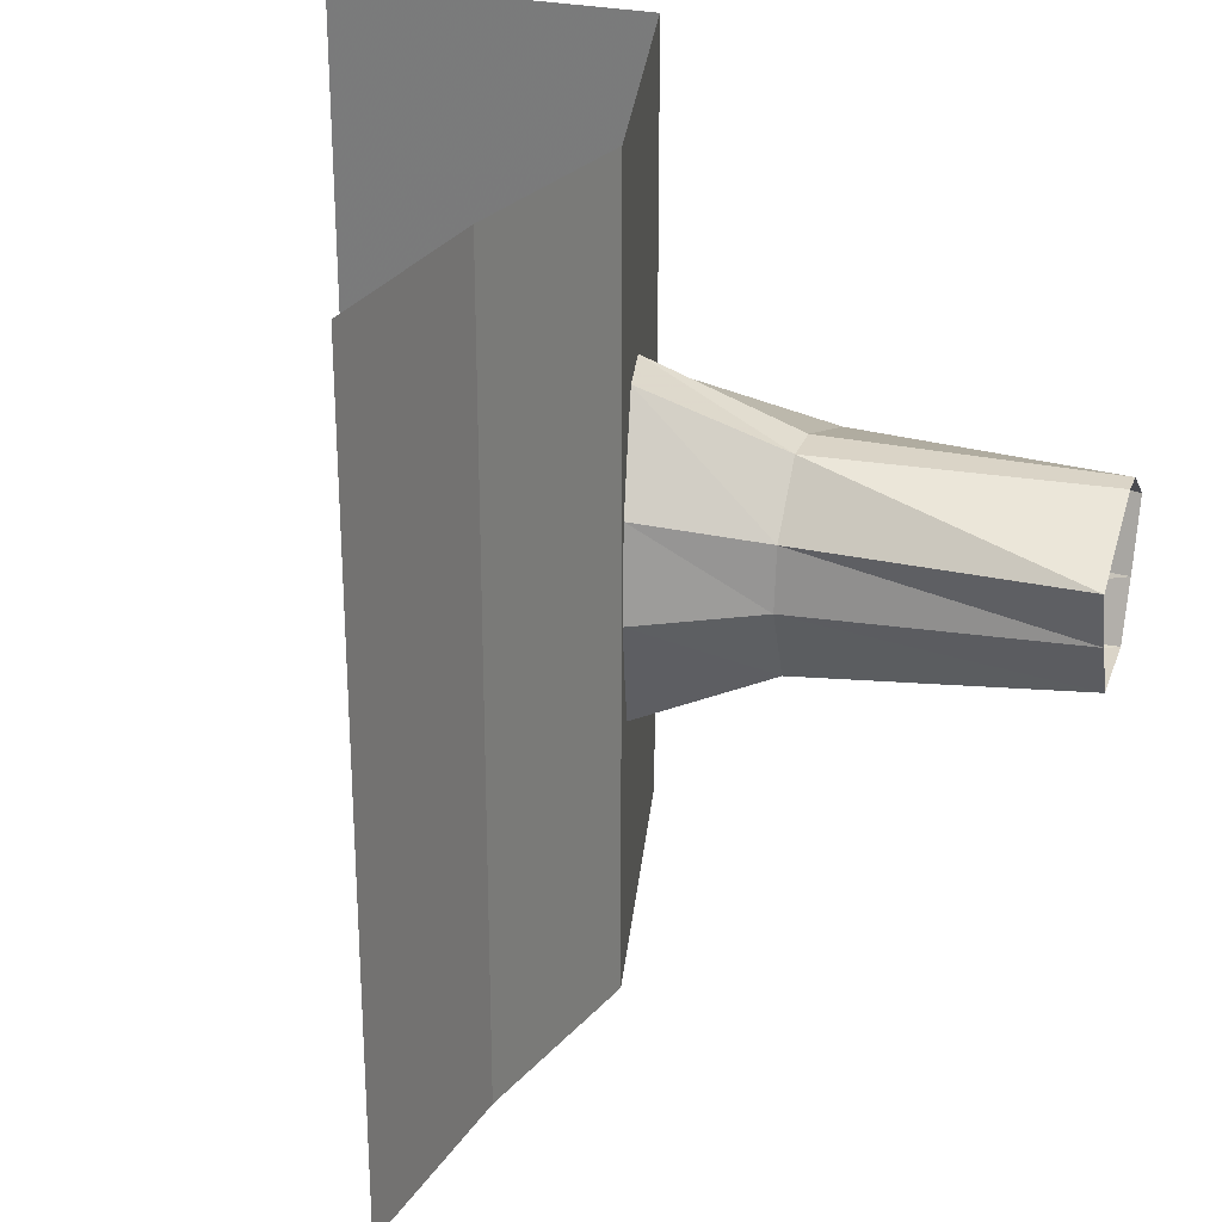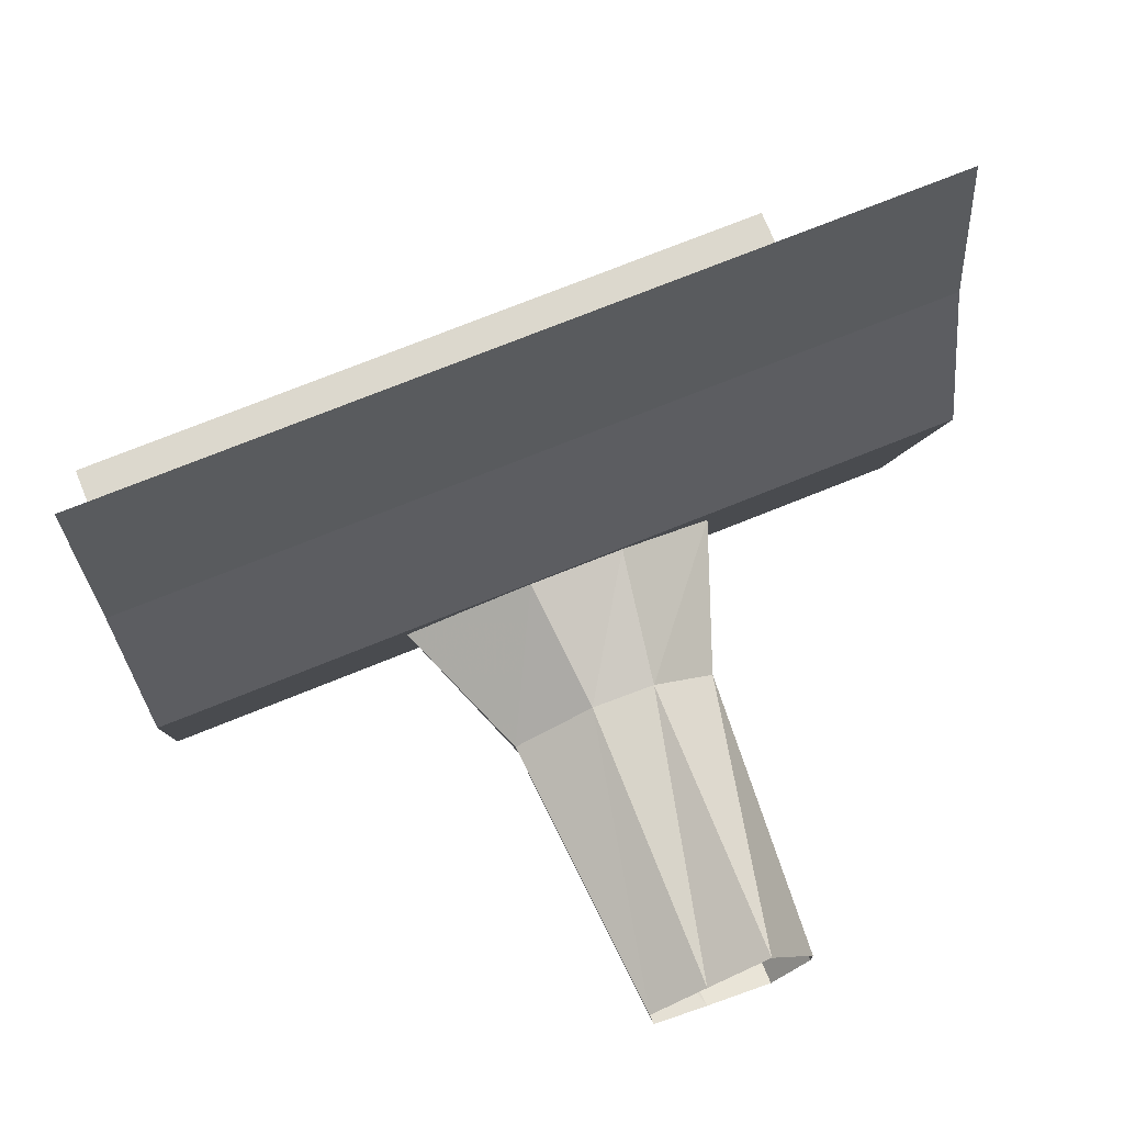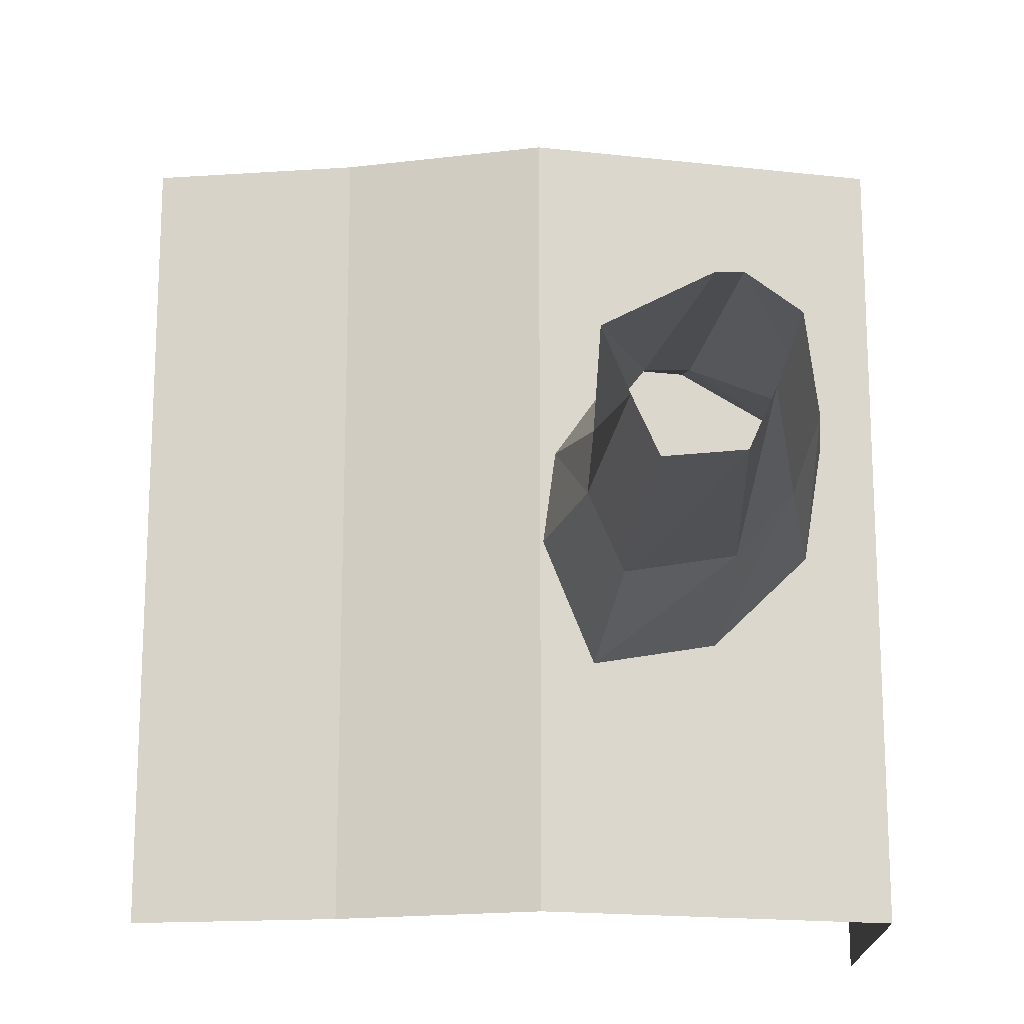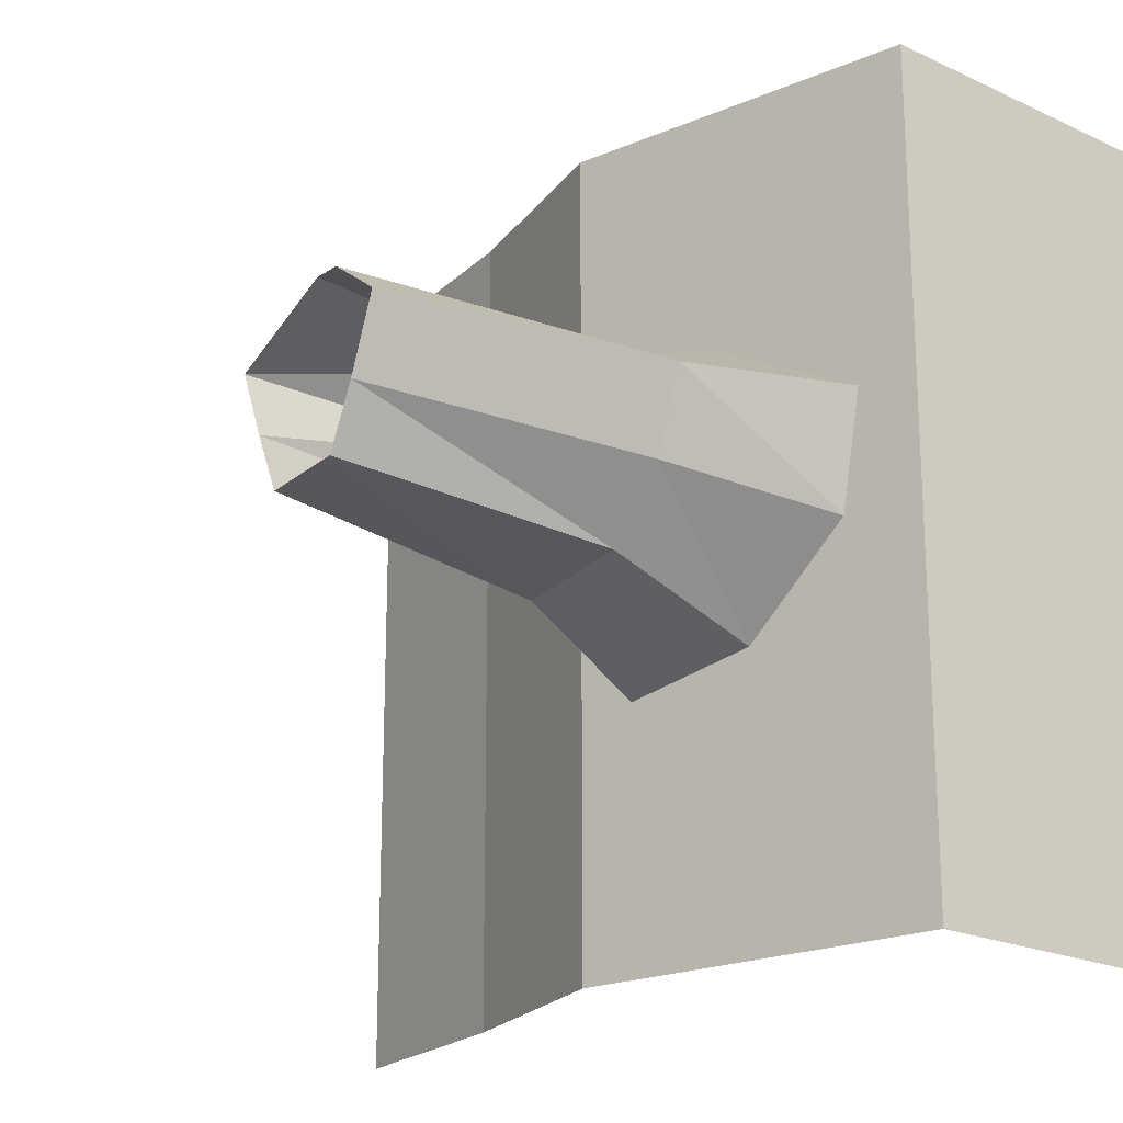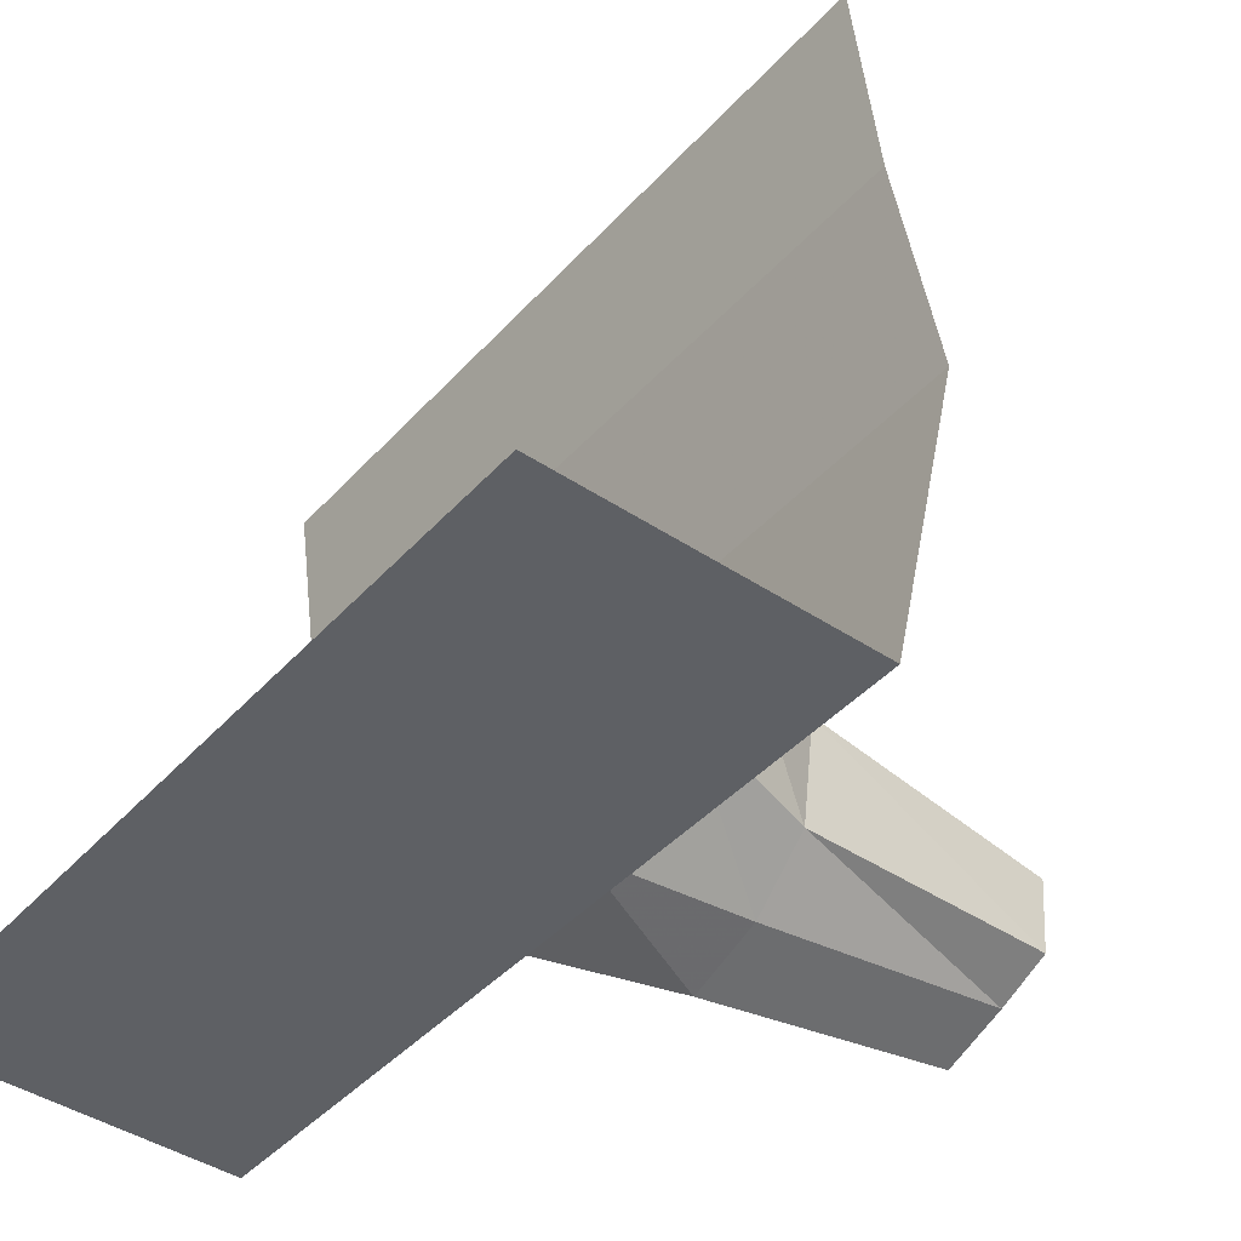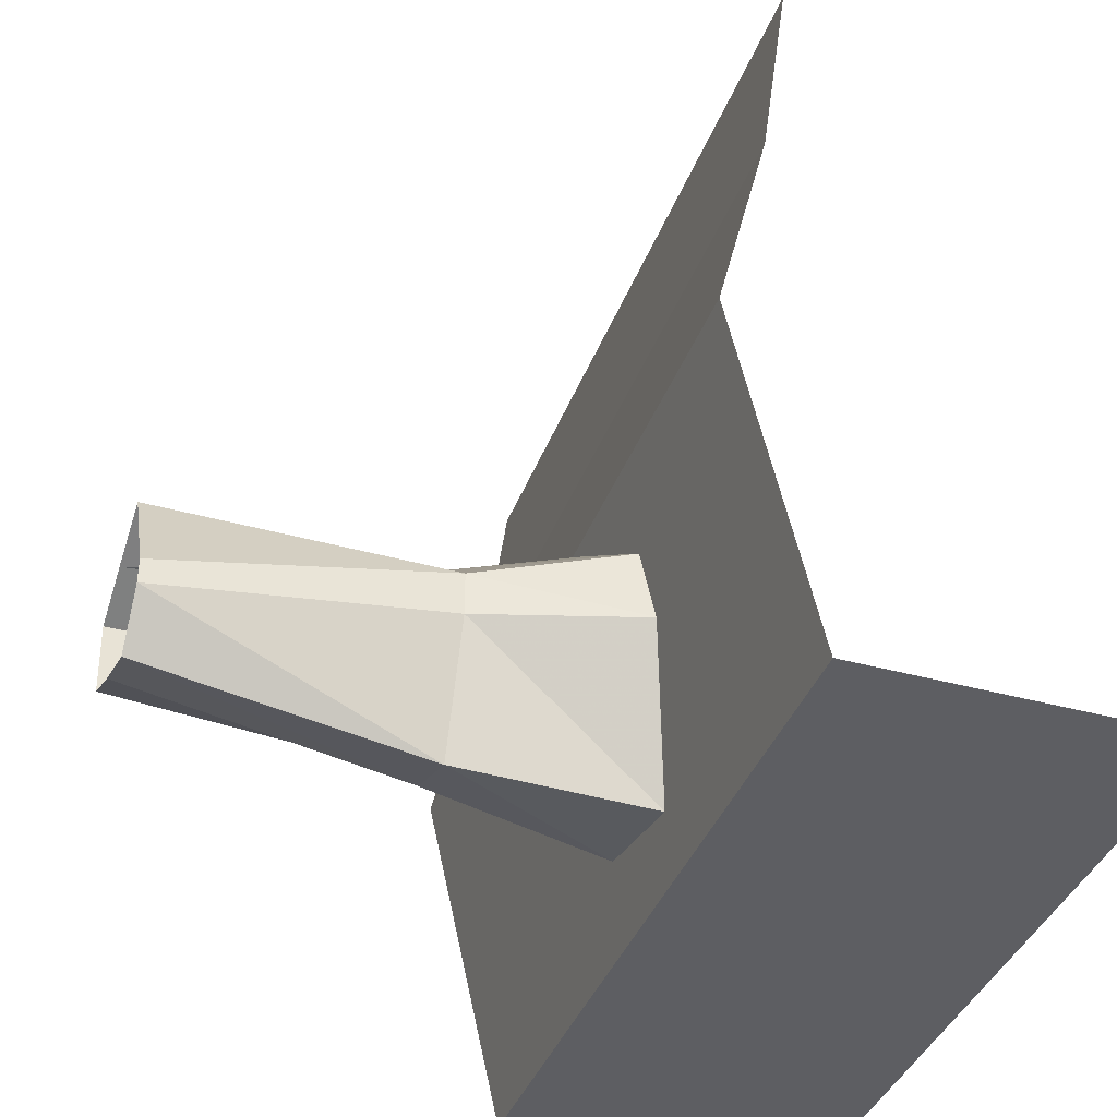
<metadata>
{"format":"obj","ext":"obj","renderer":"f3d","projection":"perspective","resolution":1024,"background":"white","views":[{"elev":27.7,"azim":-161.7,"up":"+Z"},{"elev":72.6,"azim":-112.1,"up":"+Y"},{"elev":-17.3,"azim":-90.2,"up":"+Z"},{"elev":-20.9,"azim":-39.9,"up":"+Z"},{"elev":-42.8,"azim":141.6,"up":"+Y"},{"elev":-38.5,"azim":-19.2,"up":"+Y"}]}
</metadata>
<code>
v -0.3047 -1.469 -0.2031
v -0.3047 -1.609 -0.04688
v -1 -1.5 -0.03125
v -1 -1.438 -0.1719
v -0.3047 -1.203 -0.2422
v 0.03125 -1.141 -0.3828
v 0.1016 -1.445 -0.3203
v 0.1562 -1.688 -0.07812
v -0.3047 -1.68 0.1484
v -1 -1.562 0.1406
v -1 -1.25 -0.1875
v -0.3047 -1.117 -0.04688
v 0 -1.016 -0.07812
v -0.3047 -1.258 0.2656
v -0.3047 -1.133 0.1094
v -1 -1.125 0.1094
v -1 -1.375 0.2344
v -0.3047 -1.367 0.2656
v 0.08594 -1.375 0.3984
v 0.04688 -1.211 0.3984
v 0.007812 -1.047 0.1562
v -1 -1.188 -0.04688
v -1 -1.438 0.2344
v 0.1641 -1.734 0.2109
v 0.1953 0 1
v 0.1953 0 -1
v 0.125 -0.5078 -1
v 0.125 -0.5078 1
v 0 -1.008 -1
v 0 -1.008 1
v 0.1953 -1.875 -1
v 0.1953 -1.875 1
v 1 -1.875 1
v 1 -1.875 -1
f 1 2 3
f 1 3 4
f 1 4 5
f 1 5 6
f 1 6 7
f 1 7 2
f 2 7 8
f 2 8 9
f 2 9 10
f 2 10 3
f 5 4 11
f 5 11 12
f 5 12 13
f 5 13 6
f 14 15 16
f 14 16 17
f 14 17 18
f 14 18 19
f 14 19 20
f 14 20 15
f 15 20 21
f 15 21 12
f 15 12 22
f 15 22 16
f 12 11 22
f 18 17 23
f 18 23 9
f 18 9 24
f 18 24 19
f 9 23 10
f 12 21 13
f 9 8 24
f 25 26 27
f 25 27 28
f 28 27 29
f 28 29 30
f 30 29 31
f 30 31 32
f 32 31 33
f 33 31 34

</code>
